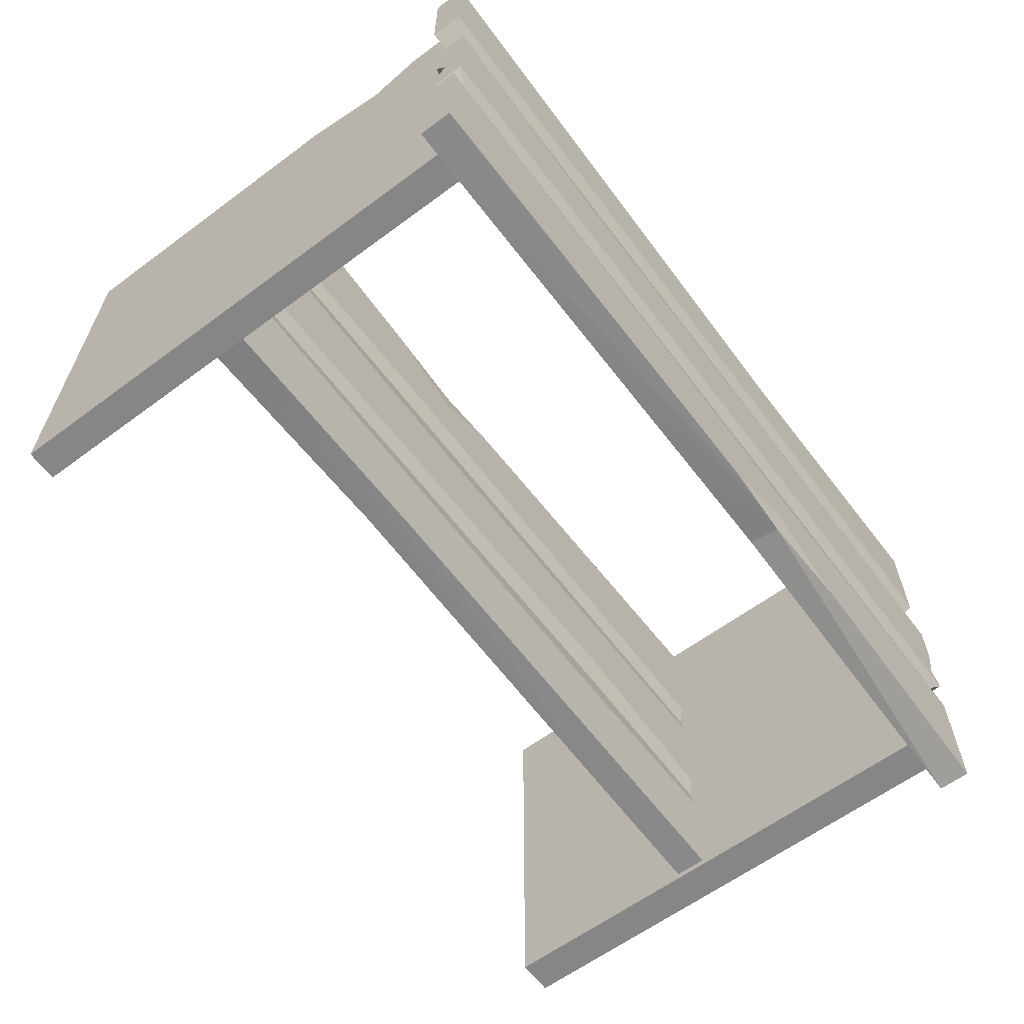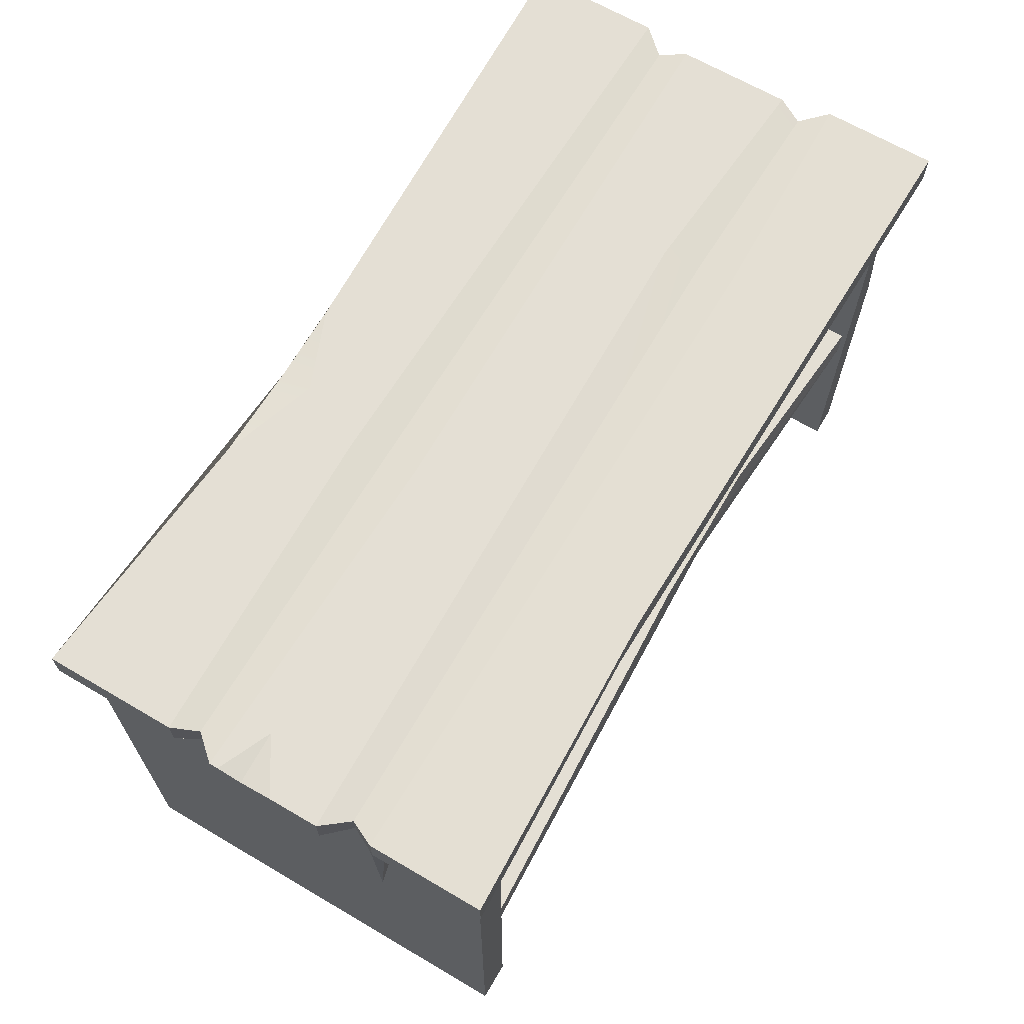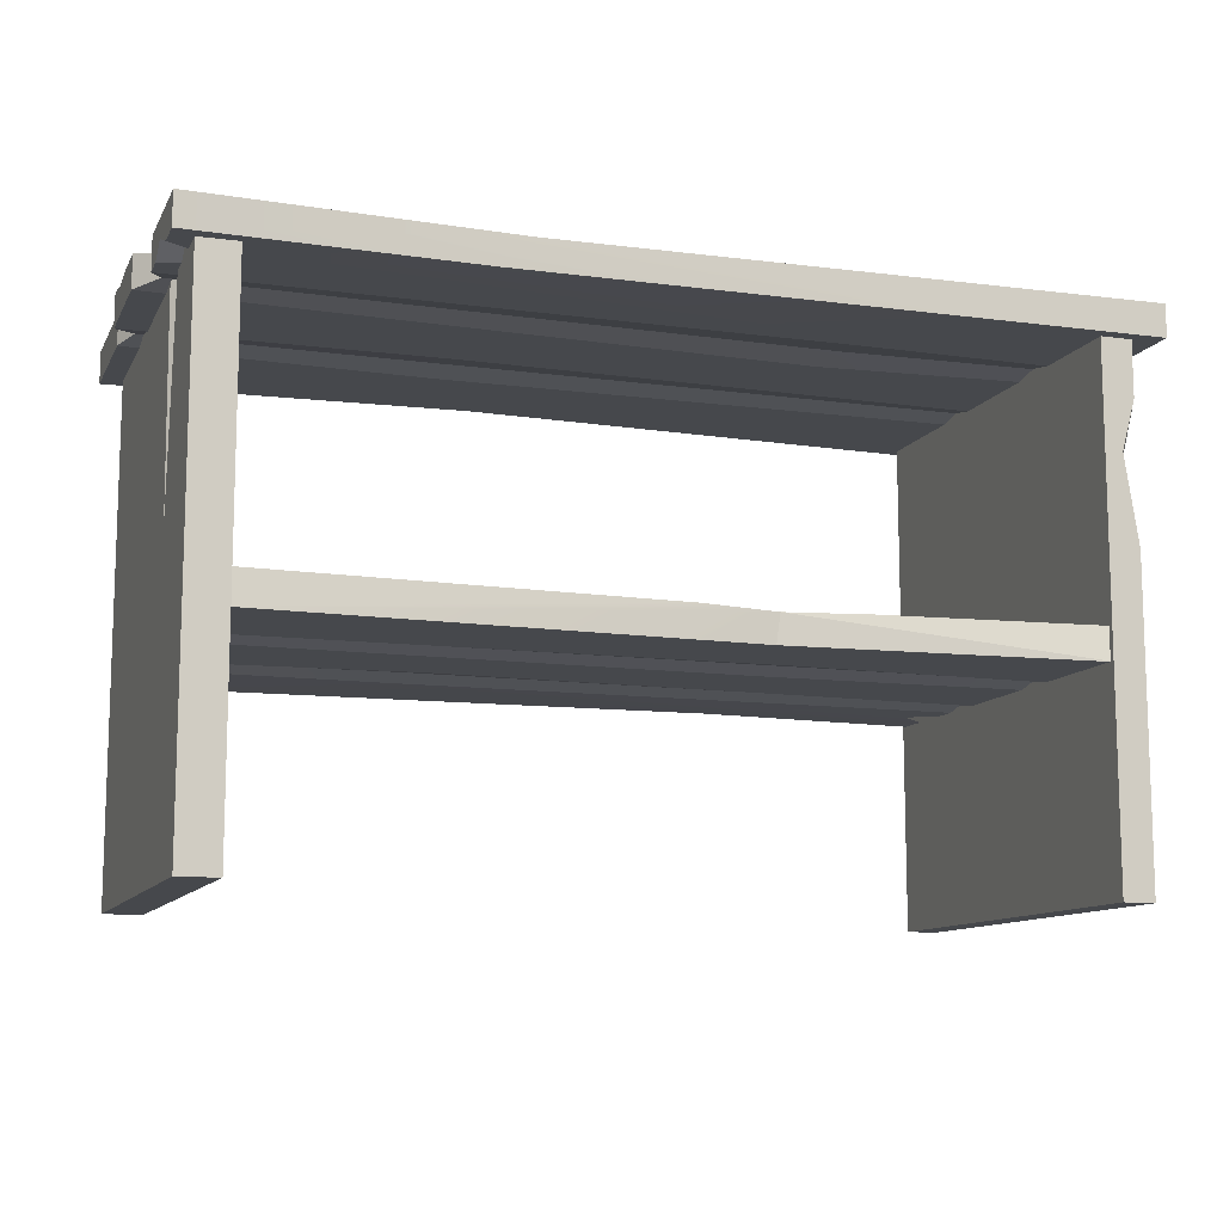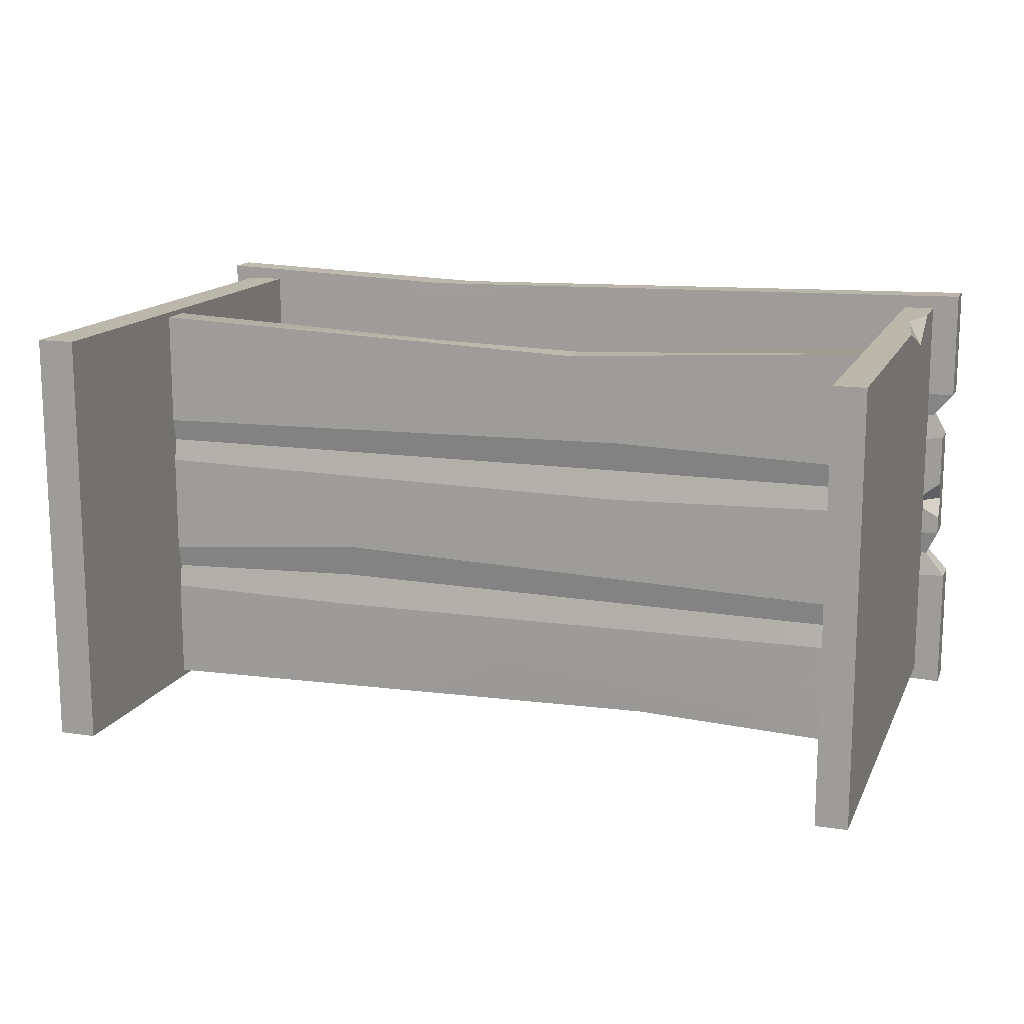
<metadata>
{"format":"obj","ext":"obj","renderer":"f3d","projection":"perspective","resolution":1024,"background":"white","views":[{"elev":-62.0,"azim":126.9,"up":"+Z"},{"elev":66.3,"azim":-59.5,"up":"+Y"},{"elev":-11.1,"azim":-18.7,"up":"+Y"},{"elev":14.3,"azim":18.1,"up":"+Z"}]}
</metadata>
<code>
g SM_Prop_Table_04
v 0.6171 0.7674 -0.1058
v -0.6171 0.7674 -0.1058
v -0.6171 0.735 -0.1058
v 0.6171 0.735 -0.1058
v 0.6171 0.7674 0.1291
v -0.6171 0.7674 0.1291
v -0.6171 0.735 0.1291
v 0.6171 0.735 0.1291
v -0.6347 0.7744 0.3277
v -0.6347 0.7744 0.1653
v 0.6482 0.7744 0.3277
v 0.6482 0.7744 0.1653
v -0.6347 0.728 0.1653
v -0.6347 0.728 0.3277
v 0.6482 0.728 0.3277
v 0.6482 0.728 0.1653
v -0.6482 0.7744 0.09284
v -0.6482 0.7744 -0.06956
v 0.6347 0.7744 0.09284
v 0.6347 0.7744 -0.06956
v -0.6482 0.728 -0.06956
v -0.6482 0.728 0.09284
v 0.6347 0.728 0.09284
v 0.6347 0.728 -0.06956
v -0.6347 0.7744 -0.3277
v 0.6482 0.7744 -0.3277
v 0.6482 0.728 -0.3277
v -0.6347 0.728 -0.3277
v -0.6347 0.7744 -0.142
v 0.6482 0.7744 -0.142
v -0.6347 0.728 -0.142
v 0.6482 0.728 -0.142
v -0.6482 0.7744 0.02247
v -0.6482 0.7744 -0.05712
v -0.5738 0.7744 -0.02365
v -0.6482 0.7693 -0.02248
v -0.2642 0.7744 -0.2974
v -0.01339 0.7744 -0.2974
v -0.1269 0.7744 -0.2521
v -0.1254 0.7696 -0.2974
v 0.6347 0.728 -0.04216
v 0.6347 0.728 0.01577
v 0.5919 0.728 -0.01788
v 0.6347 0.7442 -0.01125
v -0.6347 0.728 0.2014
v -0.6347 0.728 0.2816
v -0.6347 0.7469 0.2322
v -0.5561 0.728 0.2332
v -0.1741 0.7744 -0.1553
v -0.1678 0.7674 -0.1069
v -0.1597 0.7744 -0.05839
v 0.3147 0.7744 0.0691
v 0.321 0.7674 0.1214
v 0.3291 0.7744 0.1736
v -0.2007 0.7724 0.3119
v -0.1191 0.728 -0.2974
v -0.1988 0.728 -0.1553
v -0.2023 0.735 -0.1069
v -0.2025 0.728 -0.05839
v 0.2699 0.728 0.06418
v 0.2846 0.735 0.1169
v 0.2947 0.728 0.1697
v -0.2463 0.7301 0.3119
v -0.6057 0 0.3069
v -0.5511 0 0.3069
v -0.6057 0.7415 0.3069
v -0.5511 0.7415 0.3069
v -0.6057 0.7415 -0.3057
v -0.5511 0.7415 -0.3057
v -0.6057 0 -0.3057
v -0.5511 0 -0.3057
v -0.6057 0.7415 0.1844
v -0.6057 0.7415 0.1231
v -0.6057 0.4222 0.1423
v -0.5812 0.7243 0.1538
v -0.5511 0.7415 0.1538
v -0.5591 0.3418 0.09789
v 0.5709 0.3418 0.09789
v 0.5709 0.3094 0.09789
v -0.5591 0.3094 0.09789
v -0.5591 0.3418 -0.1157
v 0.5709 0.3418 -0.1157
v 0.5709 0.3094 -0.1157
v -0.5591 0.3094 -0.1157
v 0.5709 0.3487 -0.2963
v 0.5709 0.3487 -0.1486
v -0.5591 0.3487 -0.2963
v -0.5591 0.3487 -0.1486
v 0.5709 0.3025 -0.1486
v 0.5709 0.3025 -0.2963
v -0.5591 0.3025 -0.2963
v -0.5591 0.3025 -0.1486
v 0.5709 0.3487 -0.08273
v 0.5709 0.3487 0.06494
v -0.5591 0.3487 -0.08273
v -0.5591 0.3487 0.06494
v 0.5709 0.3025 0.06495
v 0.5709 0.3025 -0.08273
v -0.5591 0.3025 -0.08273
v -0.5591 0.3025 0.06495
v 0.5709 0.3487 0.2997
v -0.5591 0.3487 0.2997
v -0.5591 0.3025 0.2997
v 0.5709 0.3025 0.2997
v 0.5709 0.3487 0.1308
v -0.5591 0.3487 0.1308
v 0.5709 0.3025 0.1308
v -0.5591 0.3025 0.1308
v 0.5709 0.3487 -0.01874
v 0.5709 0.3487 0.05363
v 0.5709 0.3487 0.0232
v 0.2526 0.3487 0.2721
v 0.02233 0.3487 0.2721
v 0.1265 0.3487 0.2309
v 0.1252 0.344 0.2721
v -0.5591 0.3025 0.04003
v -0.5591 0.3025 -0.01264
v -0.5591 0.3025 0.01795
v 0.5709 0.3025 -0.1815
v 0.5709 0.3025 -0.2543
v 0.5205 0.3025 -0.2104
v 0.1699 0.3487 0.1429
v 0.1641 0.3418 0.09886
v 0.1566 0.3487 0.05478
v -0.2788 0.3487 -0.06114
v -0.2846 0.3418 -0.1087
v -0.2921 0.3487 -0.1562
v 0.1943 0.3467 -0.2819
v 0.1194 0.3025 0.2721
v 0.1925 0.3025 0.1429
v 0.1958 0.3094 0.09886
v 0.1959 0.3025 0.05478
v -0.2377 0.3025 -0.05667
v -0.2512 0.3094 -0.1046
v -0.2605 0.3025 -0.1526
v 0.2361 0.3045 -0.2819
v 0.6085 0 -0.3057
v 0.563 0 -0.3057
v 0.6085 0.7415 -0.3057
v 0.563 0.7415 -0.3057
v 0.6085 0.7415 0.3069
v 0.563 0.7415 0.3069
v 0.6085 0 0.3069
v 0.563 0 0.3069
v 0.6085 0.649 0.3069
v 0.6085 0.4497 0.3069
v 0.5887 0.5765 0.3069
v 0.6085 0.5745 0.2714
v -0.6347 0.728 -0.3277
v -0.1191 0.728 -0.2974
v -0.6347 0.728 -0.3277
v -0.6347 0.728 -0.142
v 0.6482 0.7744 -0.142
v 0.6482 0.7744 0.3277
v 0.6482 0.7744 0.1653
v 0.6482 0.7744 0.1653
v 0.3291 0.7744 0.1736
v -0.6347 0.7744 0.1653
v -0.6171 0.735 0.1291
v -0.6347 0.728 0.1653
v 0.2947 0.728 0.1697
v 0.6482 0.728 0.1653
v 0.6482 0.7744 0.1653
v 0.6171 0.7674 0.1291
v 0.6171 0.7674 0.1291
v 0.321 0.7674 0.1214
v 0.6347 0.7744 -0.06956
v -0.6171 0.735 0.1291
v -0.6482 0.728 0.09284
v -0.6482 0.7744 0.09284
v -0.6171 0.7674 0.1291
v -0.6482 0.728 -0.06956
v -0.6482 0.728 0.09284
v -0.6171 0.735 0.1291
v 0.2846 0.735 0.1169
v -0.6171 0.735 -0.1058
v -0.6482 0.728 -0.06956
v 0.6171 0.7674 0.1291
v 0.6347 0.7744 0.09284
v 0.6171 0.735 0.1291
v 0.6347 0.728 -0.06956
v 0.6347 0.7744 -0.06956
v 0.6171 0.7674 -0.1058
v -0.1741 0.7744 -0.1553
v 0.6482 0.7744 -0.142
v 0.6171 0.7674 -0.1058
v -0.1678 0.7674 -0.1069
v -0.6171 0.735 -0.1058
v -0.6347 0.728 -0.142
v -0.6347 0.7744 -0.142
v -0.6171 0.7674 -0.1058
v -0.1988 0.728 -0.1553
v -0.6347 0.728 -0.142
v -0.6171 0.735 -0.1058
v -0.2023 0.735 -0.1069
v 0.6171 0.7674 -0.1058
v 0.6482 0.7744 -0.142
v 0.6482 0.728 -0.142
v 0.6171 0.735 -0.1058
v -0.6482 0.7744 0.02247
v -0.6482 0.7693 -0.02248
v -0.6482 0.7744 -0.06956
v 0.6347 0.7744 -0.06956
v 0.6347 0.7744 0.09284
v 0.3147 0.7744 0.0691
v -0.1597 0.7744 -0.05839
v -0.6482 0.7693 -0.02248
v -0.6482 0.7744 -0.05712
v -0.5738 0.7744 -0.02365
v -0.1254 0.7696 -0.2974
v -0.1269 0.7744 -0.2521
v 0.6482 0.7744 -0.3277
v -0.6347 0.7744 -0.3277
v -0.2642 0.7744 -0.2974
v -0.6347 0.7744 -0.142
v -0.01339 0.7744 -0.2974
v 0.6482 0.728 -0.3277
v 0.6482 0.7744 -0.3277
v -0.01339 0.7744 -0.2974
v -0.1254 0.7696 -0.2974
v -0.6347 0.7744 -0.3277
v -0.6347 0.728 -0.3277
v -0.1254 0.7696 -0.2974
v -0.2642 0.7744 -0.2974
v 0.6347 0.7442 -0.01125
v 0.6347 0.7744 0.09284
v 0.6347 0.728 0.01577
v 0.6347 0.728 0.09284
v -0.2025 0.728 -0.05839
v -0.6482 0.728 -0.06956
v -0.6482 0.728 0.09284
v 0.2699 0.728 0.06418
v 0.6347 0.7442 -0.01125
v 0.6347 0.728 -0.04216
v 0.5919 0.728 -0.01788
v -0.6347 0.7469 0.2322
v -0.6347 0.728 0.2816
v -0.5561 0.728 0.2332
v -0.6347 0.7469 0.2322
v -0.5561 0.728 0.2332
v -0.6347 0.728 0.1653
v -0.6347 0.728 0.2014
v -0.6347 0.728 0.1653
v -0.6347 0.728 0.2014
v -0.6347 0.728 0.3277
v -0.6347 0.728 0.2816
v -0.6171 0.7674 -0.1058
v -0.6347 0.7744 -0.142
v -0.6482 0.7744 -0.06956
v -0.6171 0.7674 -0.1058
v -0.6482 0.7744 -0.06956
v -0.5738 0.7744 -0.02365
v -0.6482 0.7744 -0.05712
v -0.6482 0.7744 0.02247
v -0.6482 0.7744 0.09284
v -0.6171 0.7674 0.1291
v -0.6482 0.7744 0.09284
v -0.6347 0.7744 0.1653
v -0.6171 0.7674 0.1291
v -0.6347 0.7744 0.1653
v -0.6347 0.7744 0.3277
v -0.1191 0.728 -0.2974
v 0.6482 0.728 -0.142
v 0.6482 0.728 -0.3277
v 0.6171 0.735 -0.1058
v 0.6482 0.728 -0.142
v 0.6347 0.728 -0.06956
v 0.6171 0.735 -0.1058
v 0.5919 0.728 -0.01788
v 0.6347 0.728 -0.04216
v 0.6347 0.728 -0.06956
v 0.6347 0.728 0.01577
v 0.6347 0.728 0.09284
v 0.6171 0.735 0.1291
v 0.6347 0.728 0.09284
v 0.6482 0.728 0.1653
v 0.6171 0.735 0.1291
v 0.6482 0.728 0.3277
v 0.6482 0.728 0.1653
v -0.2007 0.7724 0.3119
v 0.6482 0.7744 0.3277
v 0.6482 0.728 0.3277
v -0.2463 0.7301 0.3119
v -0.6347 0.728 0.3277
v -0.6347 0.7744 0.3277
v -0.6057 0.7415 -0.3057
v -0.5511 0.7415 -0.3057
v -0.6057 0 -0.3057
v -0.6057 0 0.3069
v -0.5511 0 0.3069
v -0.5511 0 -0.3057
v -0.5511 0 0.3069
v -0.5511 0.7415 0.1538
v -0.5511 0.7415 -0.3057
v -0.5511 0 -0.3057
v -0.6057 0.7415 0.3069
v -0.6057 0 0.3069
v -0.6057 0.7415 0.1231
v -0.6057 0.4222 0.1423
v -0.6057 0 -0.3057
v -0.6057 0.7415 -0.3057
v -0.6057 0.7415 0.1231
v -0.5812 0.7243 0.1538
v -0.6057 0.7415 0.1844
v -0.6057 0.4222 0.1423
v -0.6057 0.7415 0.3069
v -0.6057 0.7415 0.1844
v -0.5511 0.7415 0.3069
v -0.5812 0.7243 0.1538
v -0.6057 0.7415 0.1231
v -0.5511 0.7415 0.1538
v -0.6057 0.7415 0.1844
v -0.5812 0.7243 0.1538
v -0.5511 0.7415 0.1538
v -0.5511 0.7415 0.3069
v 0.1194 0.3025 0.2721
v 0.5709 0.3025 0.2997
v -0.5591 0.3487 -0.1486
v -0.2921 0.3487 -0.1562
v -0.2605 0.3025 -0.1526
v -0.5591 0.3418 -0.1157
v -0.2846 0.3418 -0.1087
v 0.5709 0.3094 -0.1157
v -0.2512 0.3094 -0.1046
v 0.1699 0.3487 0.1429
v -0.5591 0.3487 0.1308
v -0.5591 0.3418 0.09789
v 0.1641 0.3418 0.09886
v 0.1925 0.3025 0.1429
v 0.5709 0.3025 0.1308
v 0.5709 0.3094 0.09789
v 0.1958 0.3094 0.09886
v -0.5591 0.3487 0.06494
v -0.5591 0.3487 -0.08273
v -0.2788 0.3487 -0.06114
v 0.1566 0.3487 0.05478
v 0.1252 0.344 0.2721
v 0.1265 0.3487 0.2309
v 0.2526 0.3487 0.2721
v 0.02233 0.3487 0.2721
v -0.5591 0.3487 0.2997
v 0.02233 0.3487 0.2721
v 0.1252 0.344 0.2721
v 0.5709 0.3487 0.2997
v 0.5709 0.3025 0.2997
v 0.1252 0.344 0.2721
v 0.2526 0.3487 0.2721
v 0.1959 0.3025 0.05478
v 0.5709 0.3025 0.06495
v 0.5709 0.3025 -0.08273
v -0.2377 0.3025 -0.05667
v 0.5709 0.3025 -0.1486
v 0.5709 0.3487 0.1308
v 0.5709 0.3418 0.09789
v 0.5709 0.3487 0.06494
v 0.5709 0.3487 -0.08273
v 0.5709 0.3418 -0.1157
v 0.5709 0.3487 -0.1486
v 0.1194 0.3025 0.2721
v -0.5591 0.3025 0.2997
v -0.5591 0.3025 0.1308
v -0.5591 0.3094 0.09789
v -0.5591 0.3025 0.06495
v -0.5591 0.3025 -0.08273
v -0.5591 0.3094 -0.1157
v -0.5591 0.3025 -0.1486
v 0.1943 0.3467 -0.2819
v -0.5591 0.3487 -0.2963
v -0.5591 0.3025 -0.2963
v 0.2361 0.3045 -0.2819
v 0.5709 0.3025 -0.2963
v 0.5709 0.3487 -0.2963
v 0.6085 0.7415 -0.3057
v 0.563 0.7415 -0.3057
v 0.6085 0.7415 0.3069
v 0.563 0.7415 0.3069
v 0.6085 0 -0.3057
v 0.563 0 -0.3057
v 0.563 0 -0.3057
v 0.563 0.7415 -0.3057
v 0.563 0.7415 0.3069
v 0.563 0 0.3069
v 0.6085 0.649 0.3069
v 0.6085 0.7415 0.3069
v 0.6085 0.7415 -0.3057
v 0.5887 0.5765 0.3069
v 0.6085 0.649 0.3069
v 0.6085 0.5745 0.2714
v 0.5887 0.5765 0.3069
v 0.6085 0 0.3069
v 0.563 0 0.3069
v 0.563 0 0.3069
v 0.6085 0.4497 0.3069
v 0.5887 0.5765 0.3069
v 0.6085 0.5745 0.2714
v 0.6085 0 0.3069
v 0.6085 0.4497 0.3069
v 0.6085 0 -0.3057
g SM_Prop_Table_04_0
f 40 56 28
f 35 201 200
f 209 208 207
f 43 225 42
f 235 234 233
f 238 237 236
f 240 239 45
f 299 75 298
f 305 304 303
f 311 310 309
f 314 313 312
f 115 129 104
f 388 387 386
f 395 394 393
f 29 25 149
f 31 29 149
f 152 151 150
f 57 152 150
f 57 150 263
f 150 264 263
f 27 26 153
f 32 27 153
f 21 22 17
f 17 36 21
f 17 33 36
f 36 34 21
f 34 202 21
f 41 24 20
f 44 41 20
f 44 20 226
f 227 44 226
f 228 227 226
f 11 12 54
f 55 11 54
f 55 54 260
f 261 55 260
f 63 14 46
f 63 46 48
f 48 62 63
f 63 62 278
f 62 279 278
f 48 242 62
f 242 241 62
f 16 155 154
f 15 16 154
f 157 156 5
f 53 157 5
f 53 259 157
f 259 258 157
f 13 158 6
f 7 13 6
f 161 160 159
f 61 161 159
f 61 277 161
f 277 276 161
f 163 162 8
f 164 163 8
f 165 19 52
f 166 165 52
f 166 52 256
f 52 257 256
f 51 167 1
f 50 51 1
f 50 250 51
f 250 249 51
f 170 169 168
f 171 170 168
f 172 18 2
f 3 172 2
f 174 173 60
f 175 174 60
f 175 60 274
f 60 275 274
f 59 177 176
f 58 59 176
f 58 268 59
f 268 267 59
f 23 179 178
f 180 23 178
f 182 181 4
f 183 182 4
f 186 185 184
f 187 186 184
f 187 184 247
f 184 248 247
f 190 189 188
f 191 190 188
f 194 193 192
f 195 194 192
f 195 192 265
f 192 266 265
f 198 197 196
f 199 198 196
f 205 204 203
f 206 205 203
f 205 206 252
f 252 206 251
f 253 252 251
f 252 254 205
f 254 255 205
f 211 210 37
f 211 216 210
f 212 38 39
f 30 212 39
f 49 30 39
f 215 49 39
f 215 39 213
f 39 214 213
f 219 218 217
f 220 219 217
f 220 217 262
f 223 222 221
f 224 223 221
f 231 230 229
f 232 231 229
f 232 229 269
f 229 271 269
f 271 270 269
f 269 272 232
f 272 273 232
f 244 47 243
f 47 10 243
f 47 9 10
f 47 246 9
f 246 245 9
f 282 281 280
f 283 282 280
f 284 283 280
f 285 284 280
f 67 66 64
f 65 67 64
f 69 68 73
f 76 69 73
f 76 307 306
f 308 76 306
f 71 70 286
f 287 71 286
f 290 289 288
f 291 290 288
f 295 294 292
f 294 293 292
f 293 315 292
f 296 72 74
f 297 296 74
f 297 74 300
f 74 302 300
f 302 301 300
f 107 317 316
f 130 107 316
f 130 316 108
f 316 360 108
f 87 88 127
f 128 87 127
f 128 127 358
f 85 128 358
f 136 90 120
f 120 135 136
f 136 135 91
f 135 366 91
f 120 121 135
f 121 119 135
f 119 352 135
f 319 318 81
f 126 319 81
f 126 357 319
f 357 86 319
f 320 89 83
f 134 320 83
f 134 365 320
f 365 92 320
f 321 95 125
f 322 321 125
f 322 125 82
f 125 356 82
f 124 96 77
f 123 124 77
f 123 354 124
f 354 94 124
f 323 98 133
f 324 323 133
f 324 133 84
f 133 364 84
f 132 97 79
f 131 132 79
f 131 362 132
f 362 100 132
f 327 326 325
f 328 327 325
f 328 325 78
f 325 353 78
f 331 330 329
f 332 331 329
f 332 329 80
f 329 361 80
f 335 334 333
f 336 335 333
f 335 336 109
f 109 93 335
f 336 111 109
f 111 336 355
f 110 111 355
f 338 337 112
f 338 340 337
f 102 113 114
f 106 102 114
f 122 106 114
f 105 122 114
f 105 114 101
f 114 339 101
f 342 341 103
f 343 342 103
f 343 103 359
f 346 345 344
f 347 346 344
f 350 349 348
f 351 350 348
f 351 348 117
f 117 99 351
f 348 118 117
f 348 363 118
f 363 116 118
f 369 368 367
f 370 369 367
f 371 370 367
f 372 371 367
f 140 139 137
f 138 140 137
f 142 141 373
f 374 142 373
f 147 145 375
f 376 147 375
f 376 392 147
f 378 377 143
f 144 378 143
f 381 380 379
f 382 381 379
f 384 383 148
f 385 384 148
f 398 385 148
f 398 148 396
f 148 397 396
f 390 146 389
f 391 390 389

</code>
